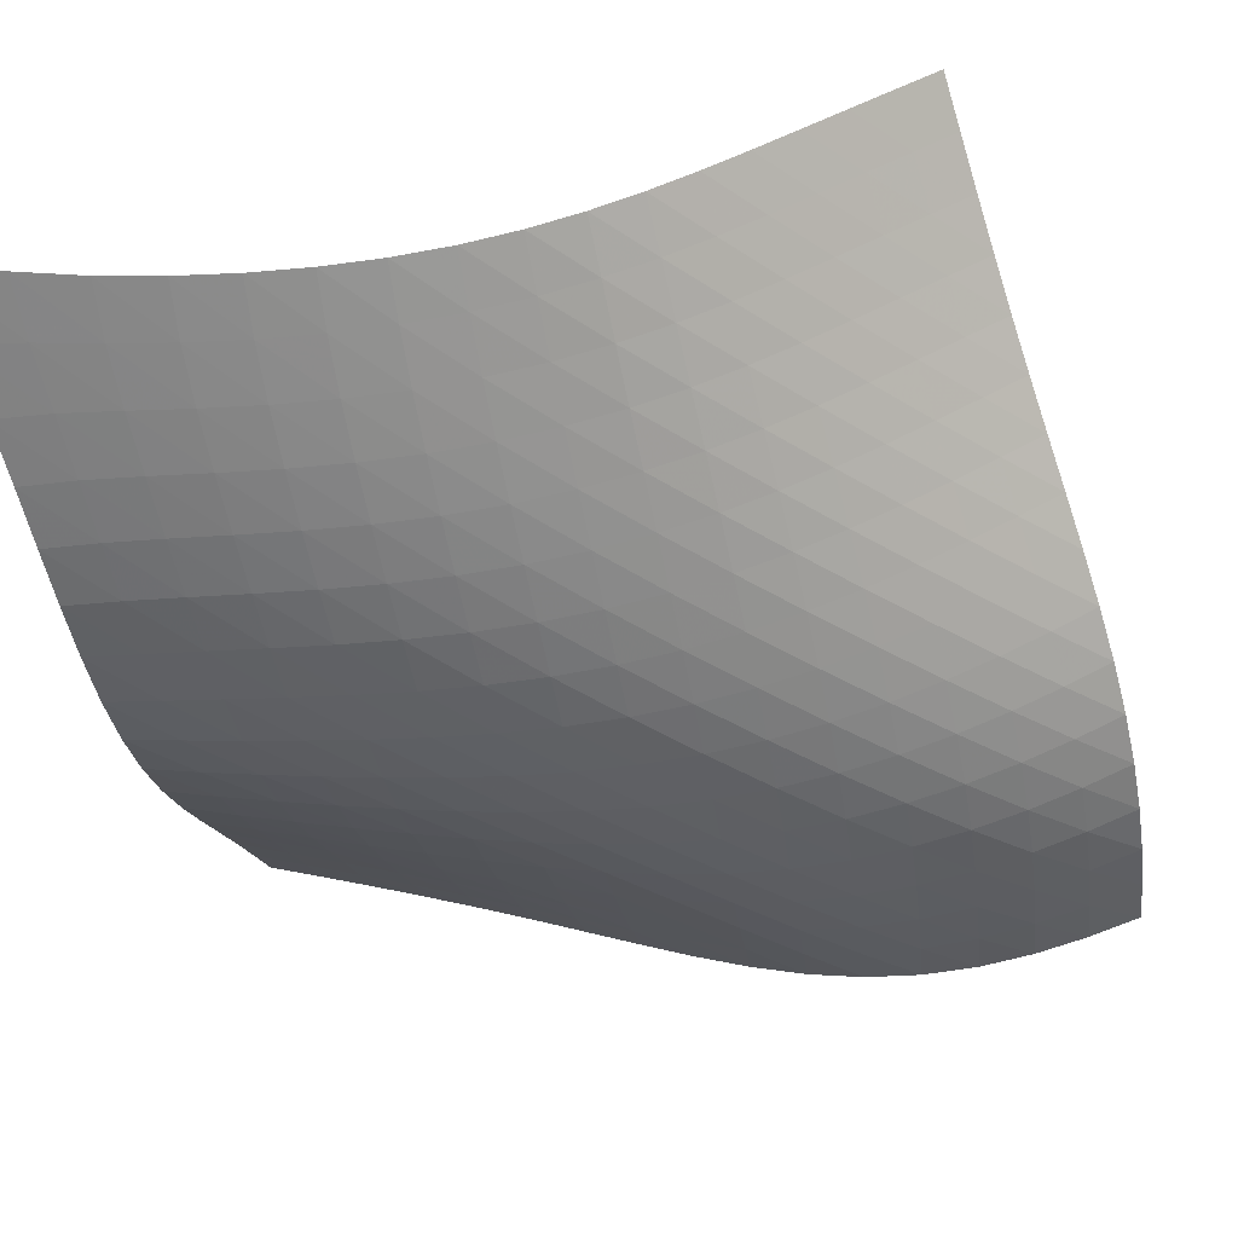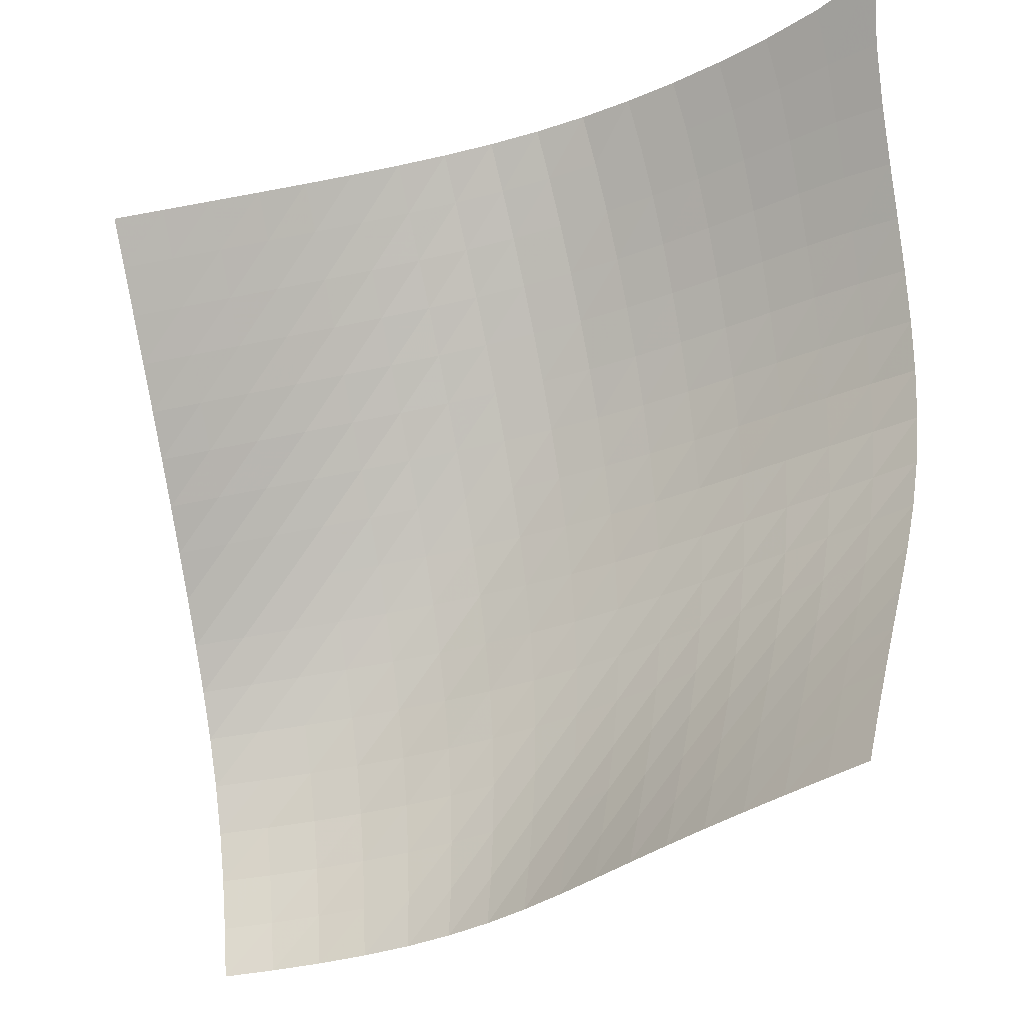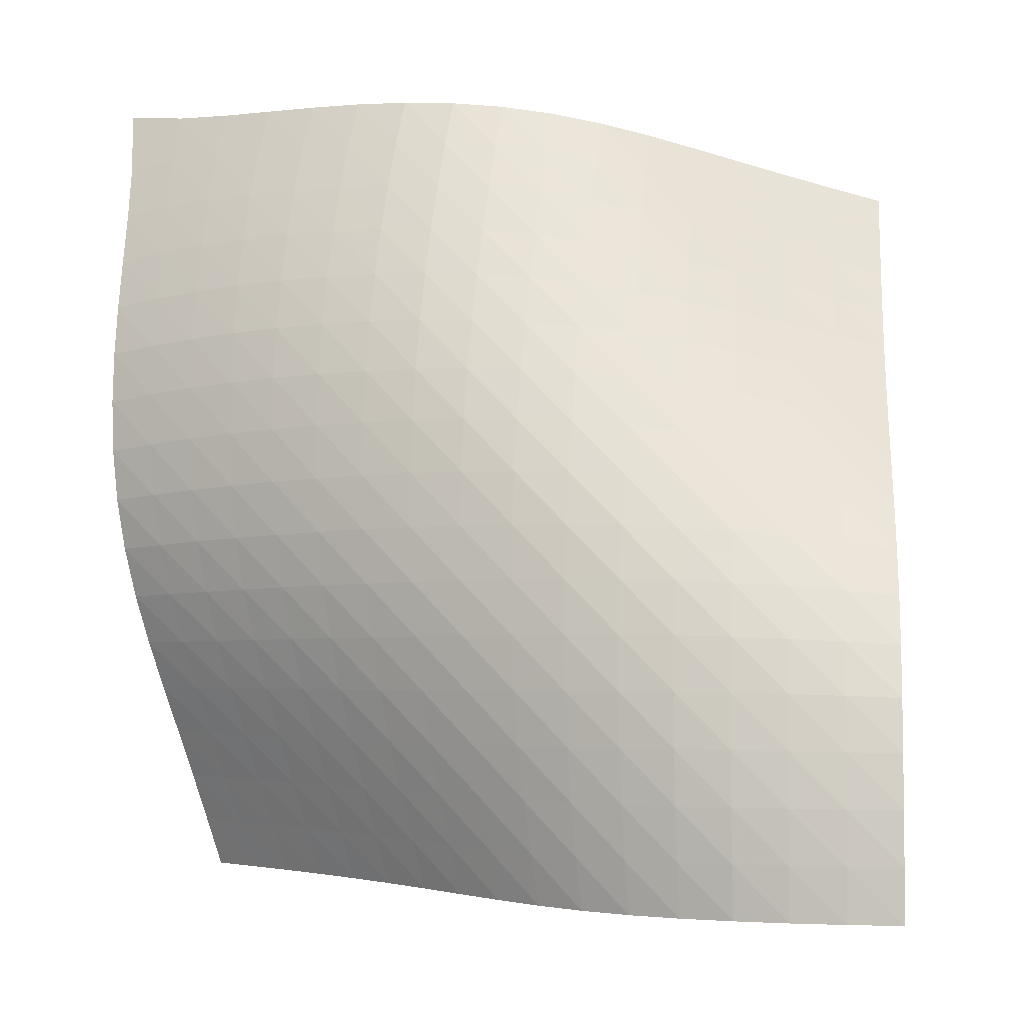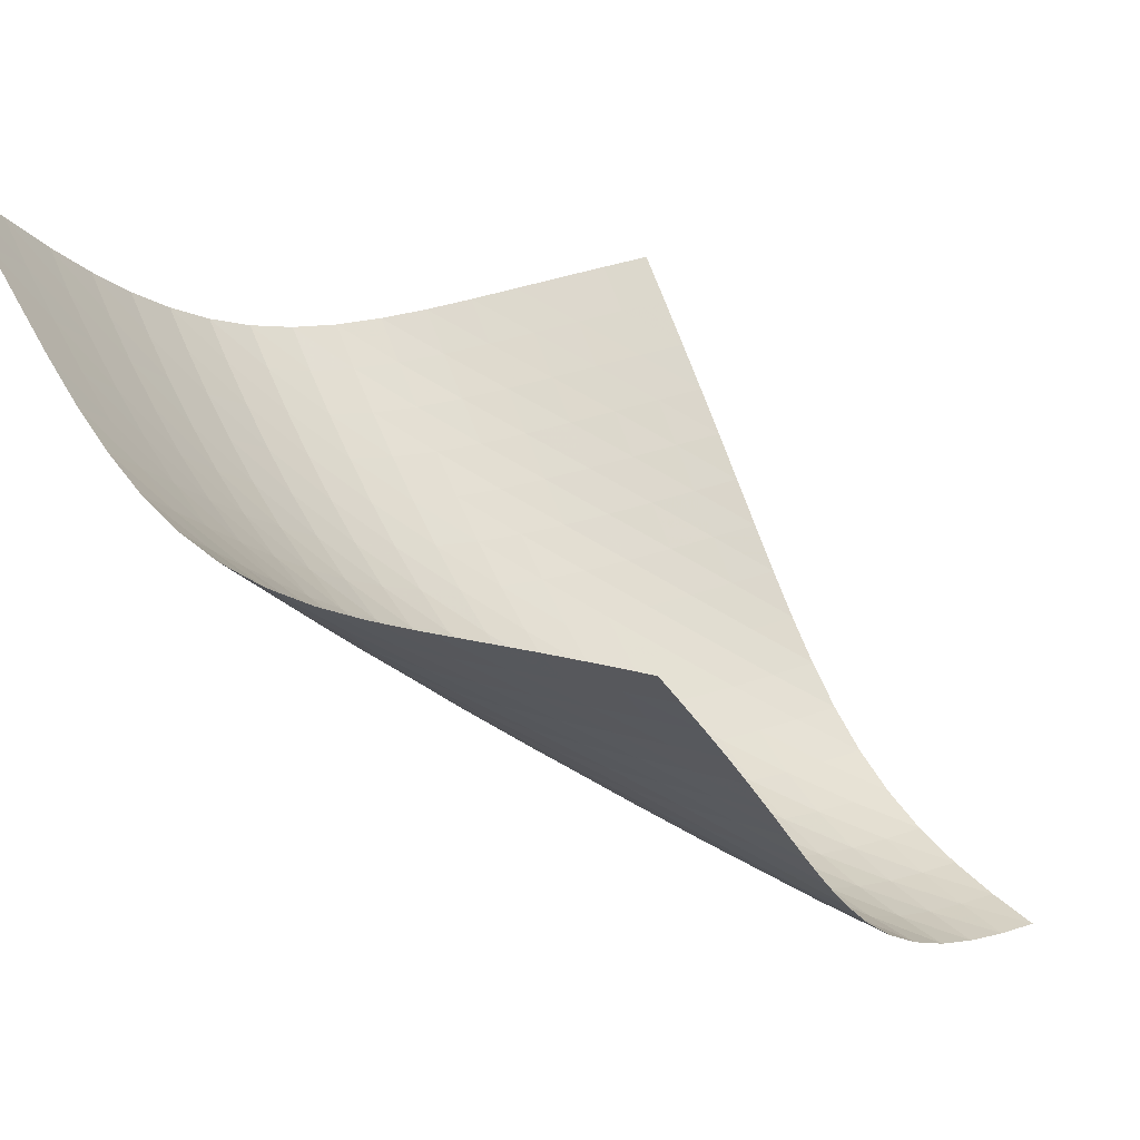
<metadata>
{"format":"obj","ext":"obj","renderer":"f3d","projection":"perspective","resolution":1024,"background":"white","views":[{"elev":62.0,"azim":-33.5,"up":"+Z"},{"elev":51.9,"azim":177.4,"up":"+Y"},{"elev":10.5,"azim":-6.0,"up":"+Z"},{"elev":24.3,"azim":45.9,"up":"+Y"}]}
</metadata>
<code>
v -6.482 -0.03457 6.482
v 5.805 -3.699 5.199
v -5.199 -3.699 -5.805
v 4.462 -11.71 -4.462
v -5.412 -3.744 -5.022
v -5.629 -3.794 -4.242
v -5.853 -3.851 -3.465
v -6.079 -3.907 -2.691
v -6.297 -3.949 -1.916
v -6.492 -3.957 -1.136
v -6.649 -3.908 -0.3491
v -6.756 -3.786 0.4387
v -6.809 -3.578 1.218
v -6.812 -3.287 1.98
v -6.777 -2.92 2.721
v -6.714 -2.49 3.445
v -6.636 -2.001 4.161
v -6.554 -1.453 4.885
v -6.488 -0.8214 5.643
v -5.643 -0.8214 6.488
v -4.885 -1.453 6.554
v -4.161 -2.001 6.636
v -3.445 -2.49 6.714
v -2.721 -2.92 6.777
v -1.98 -3.287 6.812
v -1.218 -3.578 6.809
v -0.4387 -3.786 6.756
v 0.3491 -3.908 6.649
v 1.136 -3.957 6.492
v 1.916 -3.949 6.297
v 2.691 -3.907 6.079
v 3.465 -3.851 5.853
v 4.242 -3.794 5.629
v 5.022 -3.744 5.412
v 5.691 -4.295 4.659
v 5.578 -4.895 4.121
v 5.465 -5.5 3.589
v 5.355 -6.11 3.063
v 5.249 -6.725 2.544
v 5.147 -7.345 2.03
v 5.048 -7.964 1.516
v 4.952 -8.576 0.9939
v 4.858 -9.167 0.4514
v 4.766 -9.724 -0.125
v 4.68 -10.23 -0.7466
v 4.605 -10.67 -1.418
v 4.547 -11.03 -2.136
v 4.505 -11.31 -2.891
v 4.479 -11.53 -3.67
v 3.67 -11.53 -4.479
v 2.891 -11.31 -4.505
v 2.136 -11.03 -4.547
v 1.418 -10.67 -4.605
v 0.7466 -10.23 -4.68
v 0.125 -9.724 -4.766
v -0.4514 -9.167 -4.858
v -0.9939 -8.576 -4.952
v -1.516 -7.964 -5.048
v -2.03 -7.345 -5.147
v -2.544 -6.725 -5.249
v -3.063 -6.11 -5.355
v -3.589 -5.5 -5.465
v -4.121 -4.895 -5.578
v -4.659 -4.295 -5.691
v -5.783 -1.358 5.783
v -5.884 -1.923 5.066
v -5.979 -2.456 4.352
v -6.064 -2.945 3.636
v -6.134 -3.384 2.907
v -6.178 -3.764 2.16
v -6.187 -4.073 1.392
v -6.149 -4.302 0.6041
v -6.059 -4.447 -0.1939
v -5.919 -4.516 -0.992
v -5.737 -4.524 -1.783
v -5.529 -4.493 -2.567
v -5.308 -4.443 -3.347
v -5.087 -4.39 -4.127
v -4.871 -4.34 -4.908
v -5.066 -1.923 5.884
v -5.201 -2.431 5.201
v -5.312 -2.937 4.505
v -5.407 -3.416 3.796
v -5.483 -3.855 3.07
v -5.534 -4.24 2.322
v -5.553 -4.561 1.551
v -5.529 -4.807 0.7606
v -5.456 -4.973 -0.04259
v -5.334 -5.064 -0.8483
v -5.169 -5.091 -1.649
v -4.973 -5.075 -2.441
v -4.762 -5.034 -3.227
v -4.546 -4.986 -4.01
v -4.332 -4.938 -4.794
v -4.352 -2.456 5.979
v -4.505 -2.937 5.312
v -4.631 -3.423 4.631
v -4.736 -3.892 3.932
v -4.82 -4.327 3.211
v -4.879 -4.716 2.466
v -4.907 -5.046 1.697
v -4.897 -5.307 0.9069
v -4.842 -5.493 0.102
v -4.739 -5.605 -0.7081
v -4.593 -5.653 -1.515
v -4.414 -5.654 -2.314
v -4.214 -5.625 -3.106
v -4.006 -5.584 -3.894
v -3.797 -5.541 -4.68
v -3.636 -2.945 6.064
v -3.796 -3.416 5.407
v -3.932 -3.892 4.736
v -4.045 -4.354 4.045
v -4.138 -4.789 3.332
v -4.207 -5.183 2.593
v -4.247 -5.523 1.829
v -4.251 -5.799 1.043
v -4.215 -6.005 0.2391
v -4.133 -6.14 -0.5728
v -4.009 -6.211 -1.384
v -3.849 -6.231 -2.19
v -3.665 -6.217 -2.988
v -3.468 -6.185 -3.78
v -3.266 -6.148 -4.569
v -2.907 -3.384 6.134
v -3.07 -3.855 5.483
v -3.211 -4.327 4.82
v -3.332 -4.789 4.138
v -3.434 -5.227 3.434
v -3.513 -5.628 2.704
v -3.566 -5.981 1.947
v -3.587 -6.275 1.167
v -3.571 -6.504 0.3676
v -3.513 -6.664 -0.4433
v -3.413 -6.76 -1.257
v -3.276 -6.803 -2.067
v -3.112 -6.807 -2.871
v -2.93 -6.788 -3.668
v -2.74 -6.759 -4.46
v -2.16 -3.764 6.178
v -2.322 -4.24 5.534
v -2.466 -4.716 4.879
v -2.593 -5.183 4.207
v -2.704 -5.628 3.513
v -2.794 -6.041 2.794
v -2.861 -6.411 2.049
v -2.9 -6.727 1.278
v -2.906 -6.982 0.4859
v -2.873 -7.171 -0.321
v -2.801 -7.296 -1.135
v -2.691 -7.366 -1.948
v -2.551 -7.392 -2.756
v -2.389 -7.39 -3.558
v -2.214 -7.371 -4.355
v -1.392 -4.073 6.187
v -1.551 -4.561 5.553
v -1.697 -5.046 4.907
v -1.829 -5.523 4.247
v -1.947 -5.981 3.566
v -2.049 -6.411 2.861
v -2.13 -6.802 2.13
v -2.187 -7.144 1.373
v -2.215 -7.428 0.5915
v -2.209 -7.651 -0.2078
v -2.166 -7.81 -1.018
v -2.086 -7.911 -1.832
v -1.974 -7.965 -2.644
v -1.838 -7.984 -3.451
v -1.684 -7.981 -4.252
v -0.6041 -4.302 6.149
v -0.7606 -4.807 5.529
v -0.9069 -5.307 4.897
v -1.043 -5.799 4.251
v -1.167 -6.275 3.587
v -1.278 -6.727 2.9
v -1.373 -7.144 2.187
v -1.447 -7.516 1.447
v -1.496 -7.835 0.6809
v -1.516 -8.094 -0.107
v -1.502 -8.291 -0.9104
v -1.455 -8.429 -1.722
v -1.375 -8.515 -2.535
v -1.268 -8.561 -3.346
v -1.14 -8.578 -4.151
v 0.1939 -4.447 6.059
v 0.04259 -4.973 5.456
v -0.102 -5.493 4.842
v -0.2391 -6.005 4.215
v -0.3676 -6.504 3.571
v -0.4859 -6.982 2.906
v -0.5915 -7.428 2.215
v -0.6809 -7.835 1.496
v -0.7496 -8.192 0.7496
v -0.7932 -8.492 -0.02235
v -0.8075 -8.73 -0.8145
v -0.7906 -8.908 -1.62
v -0.7431 -9.031 -2.431
v -0.6684 -9.109 -3.243
v -0.5705 -9.152 -4.053
v 0.992 -4.516 5.919
v 0.8483 -5.064 5.334
v 0.7081 -5.605 4.739
v 0.5728 -6.14 4.133
v 0.4433 -6.664 3.513
v 0.321 -7.171 2.873
v 0.2078 -7.651 2.209
v 0.107 -8.094 1.516
v 0.02235 -8.492 0.7932
v -0.0414 -8.834 0.0414
v -0.08004 -9.116 -0.7353
v -0.09085 -9.337 -1.53
v -0.07358 -9.5 -2.337
v -0.03026 -9.613 -3.147
v 0.03622 -9.686 -3.958
v 1.783 -4.524 5.737
v 1.649 -5.091 5.169
v 1.515 -5.653 4.593
v 1.384 -6.211 4.009
v 1.257 -6.76 3.413
v 1.135 -7.296 2.801
v 1.018 -7.81 2.166
v 0.9104 -8.291 1.502
v 0.8145 -8.73 0.8075
v 0.7353 -9.116 0.08004
v 0.6773 -9.442 -0.6773
v 0.6436 -9.706 -1.458
v 0.6354 -9.909 -2.256
v 0.6513 -10.06 -3.062
v 0.6886 -10.16 -3.871
v 2.567 -4.493 5.529
v 2.441 -5.075 4.973
v 2.314 -5.654 4.414
v 2.19 -6.231 3.849
v 2.067 -6.803 3.276
v 1.948 -7.366 2.691
v 1.832 -7.911 2.086
v 1.722 -8.429 1.455
v 1.62 -8.908 0.7906
v 1.53 -9.337 0.09085
v 1.458 -9.706 -0.6436
v 1.408 -10.01 -1.408
v 1.38 -10.25 -2.193
v 1.374 -10.44 -2.992
v 1.388 -10.57 -3.798
v 3.347 -4.443 5.308
v 3.227 -5.034 4.762
v 3.106 -5.625 4.214
v 2.988 -6.217 3.665
v 2.871 -6.807 3.112
v 2.756 -7.392 2.551
v 2.644 -7.965 1.974
v 2.535 -8.515 1.375
v 2.431 -9.031 0.7431
v 2.337 -9.5 0.07358
v 2.256 -9.909 -0.6354
v 2.193 -10.25 -1.38
v 2.152 -10.53 -2.152
v 2.131 -10.74 -2.942
v 2.127 -10.9 -3.742
v 4.127 -4.39 5.087
v 4.01 -4.986 4.546
v 3.894 -5.584 4.006
v 3.78 -6.185 3.468
v 3.668 -6.788 2.93
v 3.558 -7.39 2.389
v 3.451 -7.984 1.838
v 3.346 -8.561 1.268
v 3.243 -9.109 0.6684
v 3.147 -9.613 0.03026
v 3.062 -10.06 -0.6513
v 2.992 -10.44 -1.374
v 2.942 -10.74 -2.131
v 2.912 -10.98 -2.912
v 2.896 -11.17 -3.705
v 4.908 -4.34 4.871
v 4.794 -4.938 4.332
v 4.68 -5.541 3.797
v 4.569 -6.148 3.266
v 4.46 -6.759 2.74
v 4.355 -7.371 2.214
v 4.252 -7.981 1.684
v 4.151 -8.578 1.14
v 4.053 -9.152 0.5705
v 3.958 -9.686 -0.03622
v 3.871 -10.16 -0.6886
v 3.798 -10.57 -1.388
v 3.742 -10.9 -2.127
v 3.705 -11.17 -2.896
v 3.683 -11.37 -3.683
f 289 49 4
f 289 4 50
f 5 79 64
f 5 64 3
f 79 94 63
f 79 63 64
f 94 109 62
f 94 62 63
f 109 124 61
f 109 61 62
f 124 139 60
f 124 60 61
f 139 154 59
f 139 59 60
f 154 169 58
f 154 58 59
f 169 184 57
f 169 57 58
f 184 199 56
f 184 56 57
f 199 214 55
f 199 55 56
f 214 229 54
f 214 54 55
f 229 244 53
f 229 53 54
f 244 259 52
f 244 52 53
f 259 274 51
f 259 51 52
f 274 289 50
f 274 50 51
f 1 20 65
f 1 65 19
f 19 65 66
f 19 66 18
f 18 66 67
f 18 67 17
f 17 67 68
f 17 68 16
f 16 68 69
f 16 69 15
f 15 69 70
f 15 70 14
f 14 70 71
f 14 71 13
f 13 71 72
f 13 72 12
f 12 72 73
f 12 73 11
f 11 73 74
f 11 74 10
f 10 74 75
f 10 75 9
f 9 75 76
f 9 76 8
f 8 76 77
f 8 77 7
f 7 77 78
f 7 78 6
f 6 78 79
f 6 79 5
f 20 21 80
f 20 80 65
f 65 80 81
f 65 81 66
f 66 81 82
f 66 82 67
f 67 82 83
f 67 83 68
f 68 83 84
f 68 84 69
f 69 84 85
f 69 85 70
f 70 85 86
f 70 86 71
f 71 86 87
f 71 87 72
f 72 87 88
f 72 88 73
f 73 88 89
f 73 89 74
f 74 89 90
f 74 90 75
f 75 90 91
f 75 91 76
f 76 91 92
f 76 92 77
f 77 92 93
f 77 93 78
f 78 93 94
f 78 94 79
f 21 22 95
f 21 95 80
f 80 95 96
f 80 96 81
f 81 96 97
f 81 97 82
f 82 97 98
f 82 98 83
f 83 98 99
f 83 99 84
f 84 99 100
f 84 100 85
f 85 100 101
f 85 101 86
f 86 101 102
f 86 102 87
f 87 102 103
f 87 103 88
f 88 103 104
f 88 104 89
f 89 104 105
f 89 105 90
f 90 105 106
f 90 106 91
f 91 106 107
f 91 107 92
f 92 107 108
f 92 108 93
f 93 108 109
f 93 109 94
f 22 23 110
f 22 110 95
f 95 110 111
f 95 111 96
f 96 111 112
f 96 112 97
f 97 112 113
f 97 113 98
f 98 113 114
f 98 114 99
f 99 114 115
f 99 115 100
f 100 115 116
f 100 116 101
f 101 116 117
f 101 117 102
f 102 117 118
f 102 118 103
f 103 118 119
f 103 119 104
f 104 119 120
f 104 120 105
f 105 120 121
f 105 121 106
f 106 121 122
f 106 122 107
f 107 122 123
f 107 123 108
f 108 123 124
f 108 124 109
f 23 24 125
f 23 125 110
f 110 125 126
f 110 126 111
f 111 126 127
f 111 127 112
f 112 127 128
f 112 128 113
f 113 128 129
f 113 129 114
f 114 129 130
f 114 130 115
f 115 130 131
f 115 131 116
f 116 131 132
f 116 132 117
f 117 132 133
f 117 133 118
f 118 133 134
f 118 134 119
f 119 134 135
f 119 135 120
f 120 135 136
f 120 136 121
f 121 136 137
f 121 137 122
f 122 137 138
f 122 138 123
f 123 138 139
f 123 139 124
f 24 25 140
f 24 140 125
f 125 140 141
f 125 141 126
f 126 141 142
f 126 142 127
f 127 142 143
f 127 143 128
f 128 143 144
f 128 144 129
f 129 144 145
f 129 145 130
f 130 145 146
f 130 146 131
f 131 146 147
f 131 147 132
f 132 147 148
f 132 148 133
f 133 148 149
f 133 149 134
f 134 149 150
f 134 150 135
f 135 150 151
f 135 151 136
f 136 151 152
f 136 152 137
f 137 152 153
f 137 153 138
f 138 153 154
f 138 154 139
f 25 26 155
f 25 155 140
f 140 155 156
f 140 156 141
f 141 156 157
f 141 157 142
f 142 157 158
f 142 158 143
f 143 158 159
f 143 159 144
f 144 159 160
f 144 160 145
f 145 160 161
f 145 161 146
f 146 161 162
f 146 162 147
f 147 162 163
f 147 163 148
f 148 163 164
f 148 164 149
f 149 164 165
f 149 165 150
f 150 165 166
f 150 166 151
f 151 166 167
f 151 167 152
f 152 167 168
f 152 168 153
f 153 168 169
f 153 169 154
f 26 27 170
f 26 170 155
f 155 170 171
f 155 171 156
f 156 171 172
f 156 172 157
f 157 172 173
f 157 173 158
f 158 173 174
f 158 174 159
f 159 174 175
f 159 175 160
f 160 175 176
f 160 176 161
f 161 176 177
f 161 177 162
f 162 177 178
f 162 178 163
f 163 178 179
f 163 179 164
f 164 179 180
f 164 180 165
f 165 180 181
f 165 181 166
f 166 181 182
f 166 182 167
f 167 182 183
f 167 183 168
f 168 183 184
f 168 184 169
f 27 28 185
f 27 185 170
f 170 185 186
f 170 186 171
f 171 186 187
f 171 187 172
f 172 187 188
f 172 188 173
f 173 188 189
f 173 189 174
f 174 189 190
f 174 190 175
f 175 190 191
f 175 191 176
f 176 191 192
f 176 192 177
f 177 192 193
f 177 193 178
f 178 193 194
f 178 194 179
f 179 194 195
f 179 195 180
f 180 195 196
f 180 196 181
f 181 196 197
f 181 197 182
f 182 197 198
f 182 198 183
f 183 198 199
f 183 199 184
f 28 29 200
f 28 200 185
f 185 200 201
f 185 201 186
f 186 201 202
f 186 202 187
f 187 202 203
f 187 203 188
f 188 203 204
f 188 204 189
f 189 204 205
f 189 205 190
f 190 205 206
f 190 206 191
f 191 206 207
f 191 207 192
f 192 207 208
f 192 208 193
f 193 208 209
f 193 209 194
f 194 209 210
f 194 210 195
f 195 210 211
f 195 211 196
f 196 211 212
f 196 212 197
f 197 212 213
f 197 213 198
f 198 213 214
f 198 214 199
f 29 30 215
f 29 215 200
f 200 215 216
f 200 216 201
f 201 216 217
f 201 217 202
f 202 217 218
f 202 218 203
f 203 218 219
f 203 219 204
f 204 219 220
f 204 220 205
f 205 220 221
f 205 221 206
f 206 221 222
f 206 222 207
f 207 222 223
f 207 223 208
f 208 223 224
f 208 224 209
f 209 224 225
f 209 225 210
f 210 225 226
f 210 226 211
f 211 226 227
f 211 227 212
f 212 227 228
f 212 228 213
f 213 228 229
f 213 229 214
f 30 31 230
f 30 230 215
f 215 230 231
f 215 231 216
f 216 231 232
f 216 232 217
f 217 232 233
f 217 233 218
f 218 233 234
f 218 234 219
f 219 234 235
f 219 235 220
f 220 235 236
f 220 236 221
f 221 236 237
f 221 237 222
f 222 237 238
f 222 238 223
f 223 238 239
f 223 239 224
f 224 239 240
f 224 240 225
f 225 240 241
f 225 241 226
f 226 241 242
f 226 242 227
f 227 242 243
f 227 243 228
f 228 243 244
f 228 244 229
f 31 32 245
f 31 245 230
f 230 245 246
f 230 246 231
f 231 246 247
f 231 247 232
f 232 247 248
f 232 248 233
f 233 248 249
f 233 249 234
f 234 249 250
f 234 250 235
f 235 250 251
f 235 251 236
f 236 251 252
f 236 252 237
f 237 252 253
f 237 253 238
f 238 253 254
f 238 254 239
f 239 254 255
f 239 255 240
f 240 255 256
f 240 256 241
f 241 256 257
f 241 257 242
f 242 257 258
f 242 258 243
f 243 258 259
f 243 259 244
f 32 33 260
f 32 260 245
f 245 260 261
f 245 261 246
f 246 261 262
f 246 262 247
f 247 262 263
f 247 263 248
f 248 263 264
f 248 264 249
f 249 264 265
f 249 265 250
f 250 265 266
f 250 266 251
f 251 266 267
f 251 267 252
f 252 267 268
f 252 268 253
f 253 268 269
f 253 269 254
f 254 269 270
f 254 270 255
f 255 270 271
f 255 271 256
f 256 271 272
f 256 272 257
f 257 272 273
f 257 273 258
f 258 273 274
f 258 274 259
f 33 34 275
f 33 275 260
f 260 275 276
f 260 276 261
f 261 276 277
f 261 277 262
f 262 277 278
f 262 278 263
f 263 278 279
f 263 279 264
f 264 279 280
f 264 280 265
f 265 280 281
f 265 281 266
f 266 281 282
f 266 282 267
f 267 282 283
f 267 283 268
f 268 283 284
f 268 284 269
f 269 284 285
f 269 285 270
f 270 285 286
f 270 286 271
f 271 286 287
f 271 287 272
f 272 287 288
f 272 288 273
f 273 288 289
f 273 289 274
f 34 2 35
f 34 35 275
f 275 35 36
f 275 36 276
f 276 36 37
f 276 37 277
f 277 37 38
f 277 38 278
f 278 38 39
f 278 39 279
f 279 39 40
f 279 40 280
f 280 40 41
f 280 41 281
f 281 41 42
f 281 42 282
f 282 42 43
f 282 43 283
f 283 43 44
f 283 44 284
f 284 44 45
f 284 45 285
f 285 45 46
f 285 46 286
f 286 46 47
f 286 47 287
f 287 47 48
f 287 48 288
f 288 48 49
f 288 49 289

</code>
